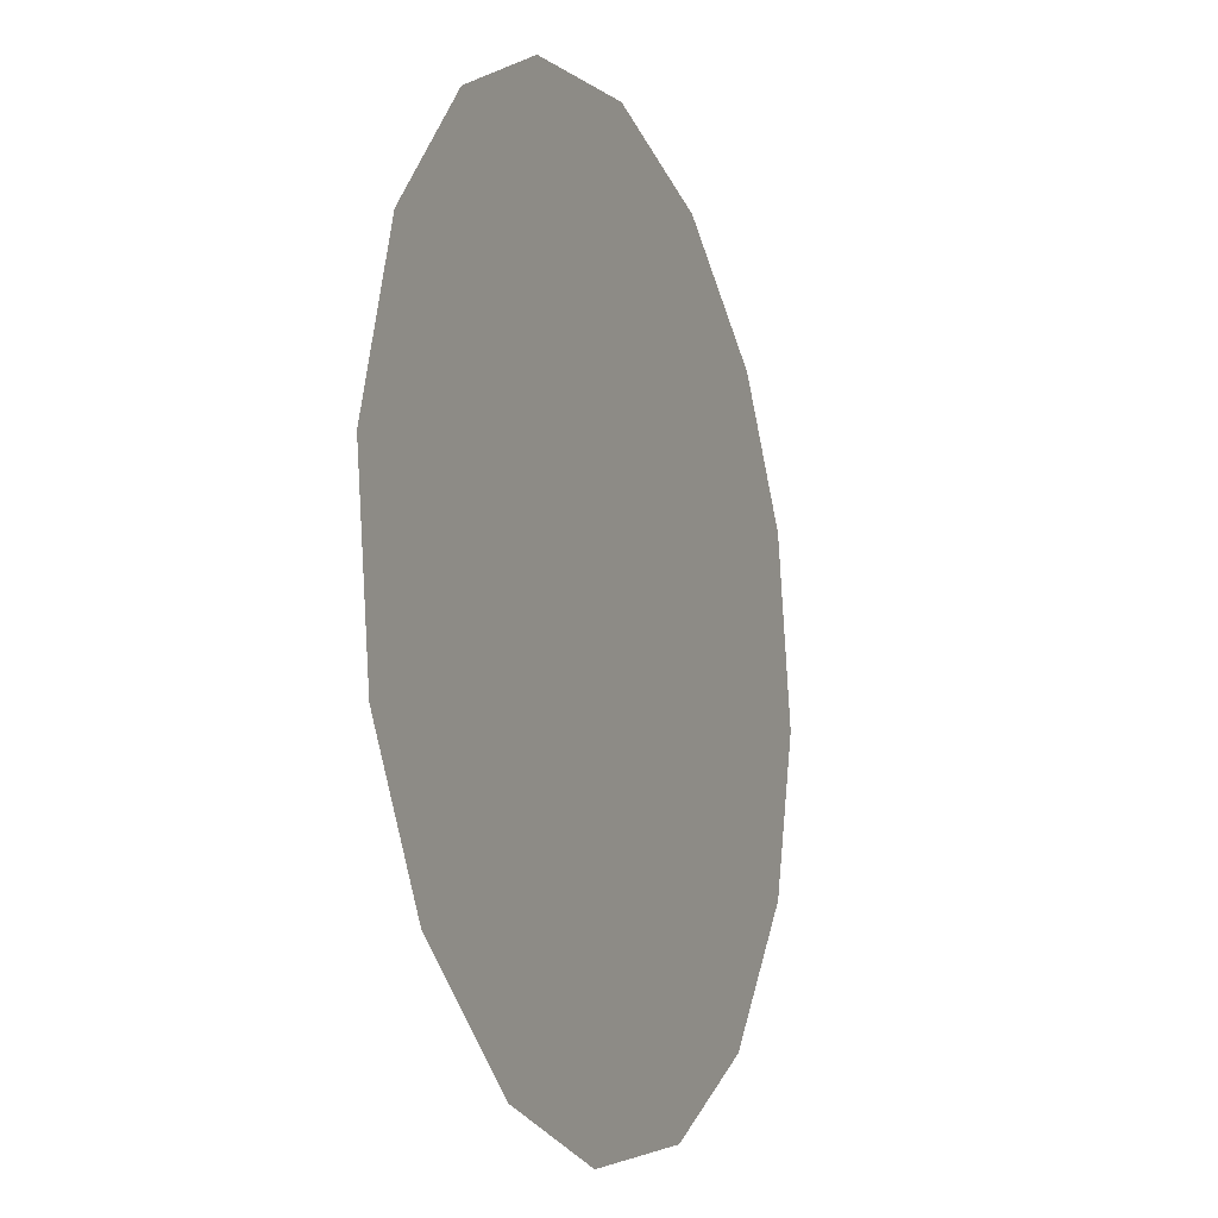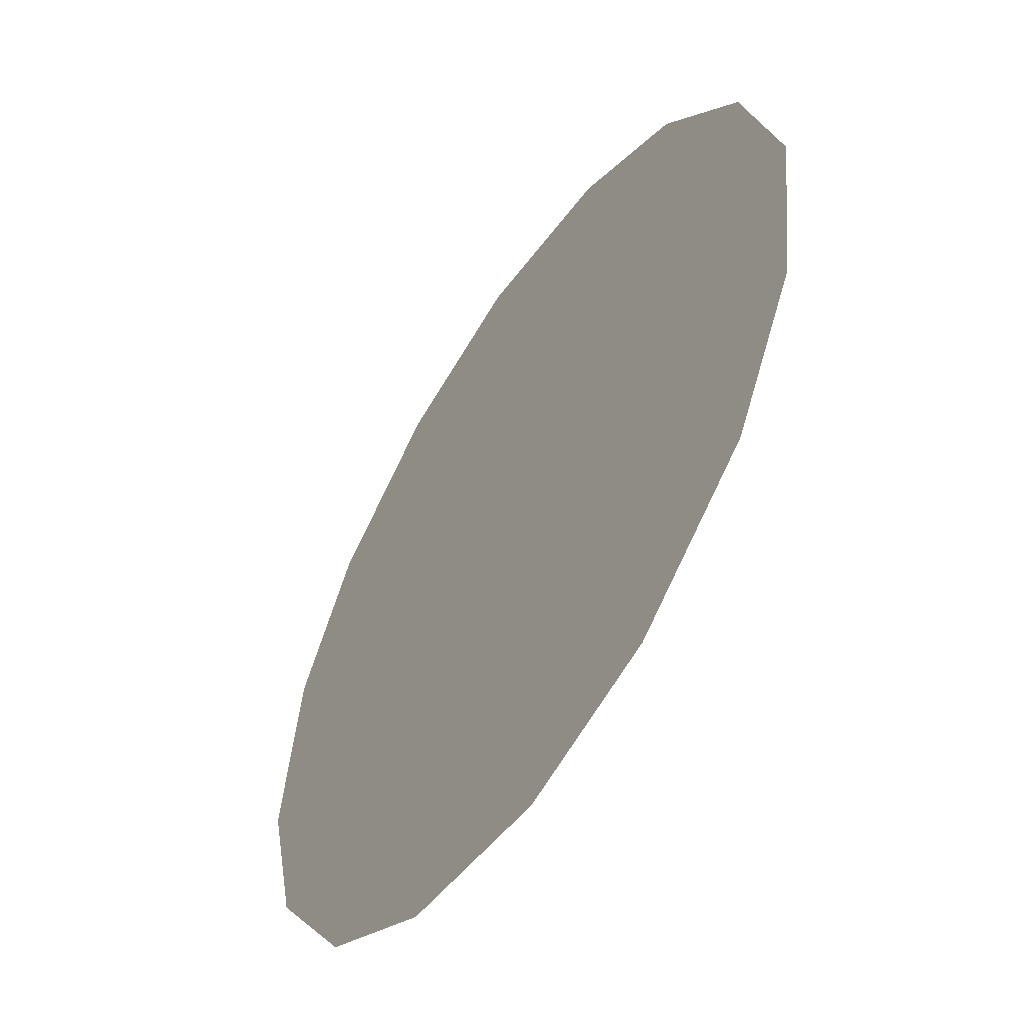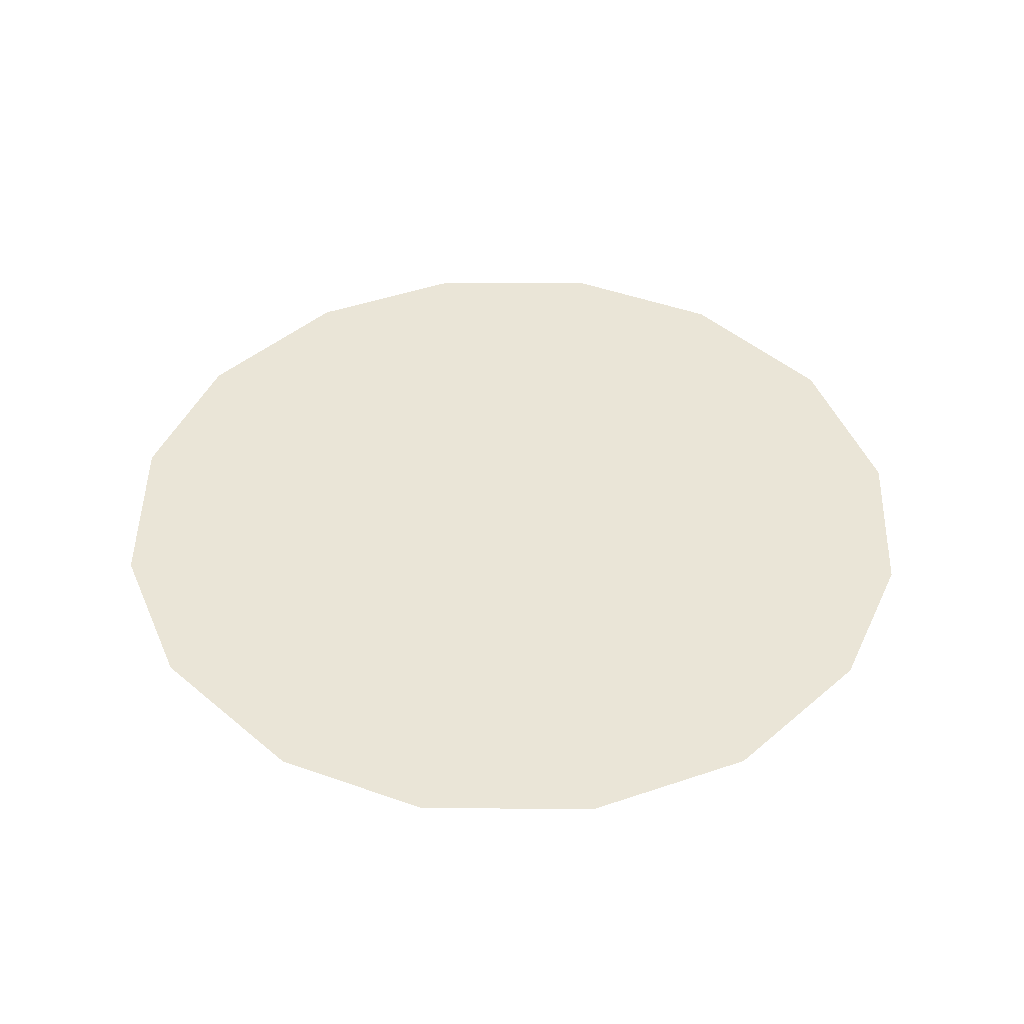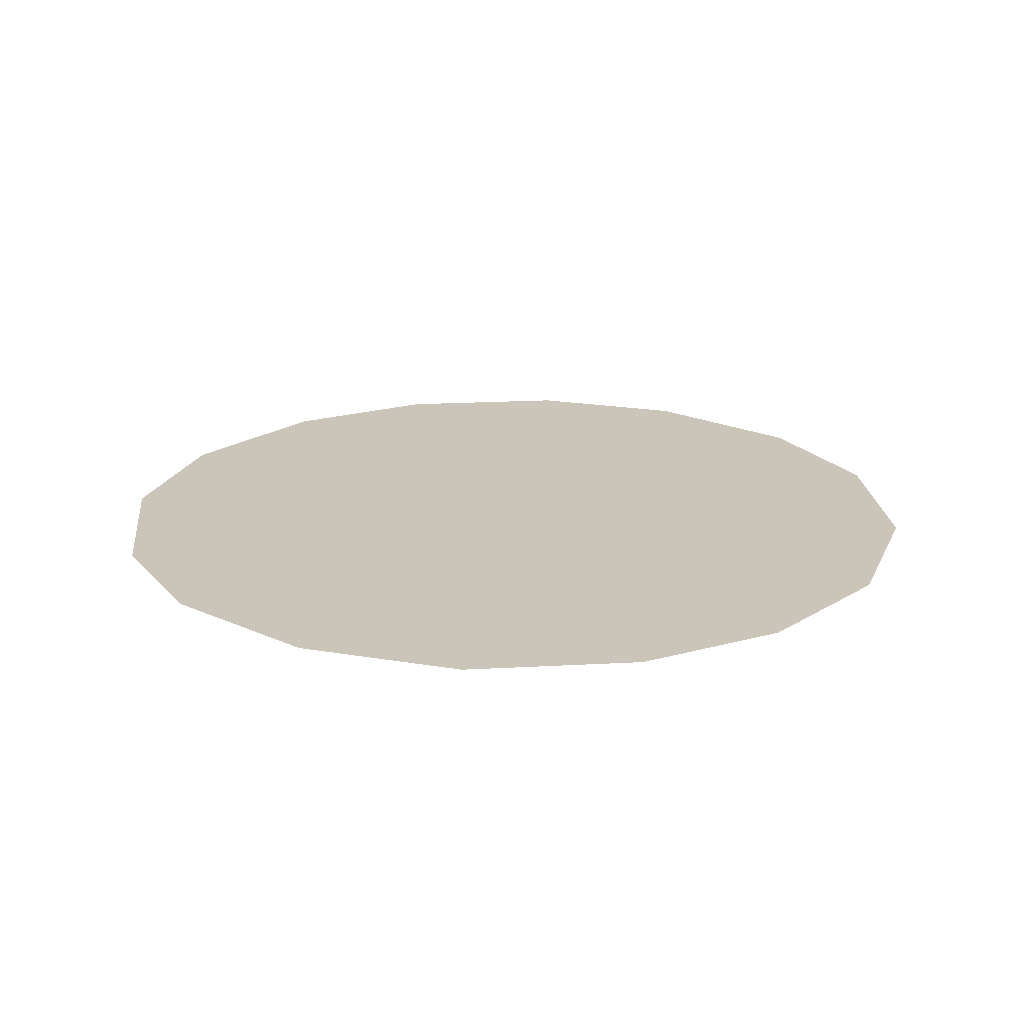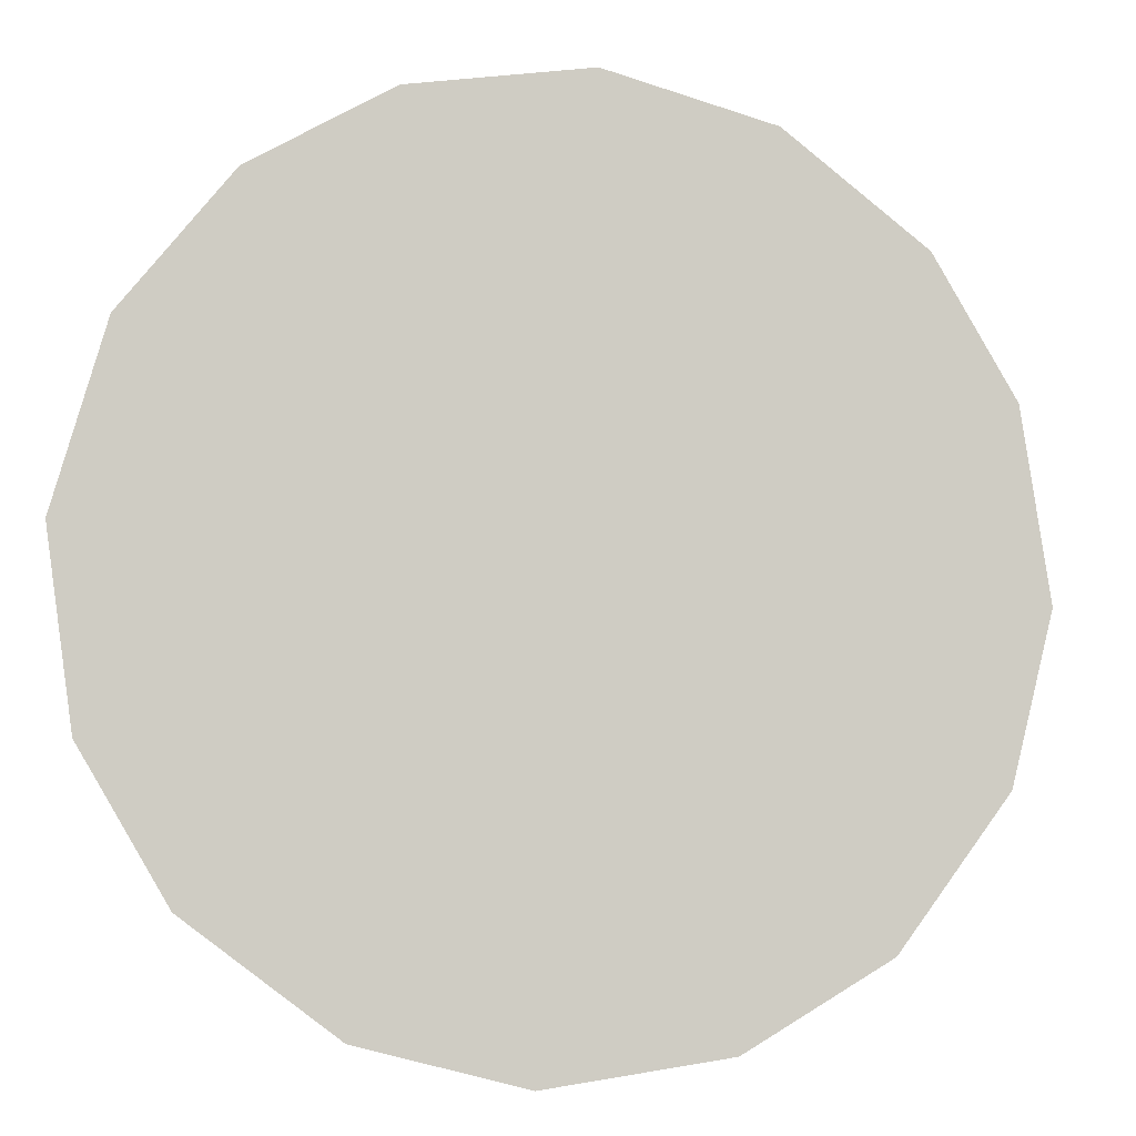
<metadata>
{"format":"obj","ext":"obj","renderer":"f3d","projection":"perspective","resolution":1024,"background":"white","views":[{"elev":-12.6,"azim":-67.5,"up":"+Y"},{"elev":-54.7,"azim":-123.0,"up":"+Y"},{"elev":44.1,"azim":143.5,"up":"+Z"},{"elev":20.3,"azim":-177.3,"up":"+Z"},{"elev":-6.1,"azim":-12.3,"up":"+Y"}]}
</metadata>
<code>
v 0.09198 0.8401 0.01
v 0.09312 0.8441 0.01
v 0.09552 0.8471 0.01
v 0.09862 0.8488 0.01
v 0.1026 0.8494 0.01
v 0.1063 0.8484 0.01
v 0.1095 0.846 0.01
v 0.1113 0.843 0.01
v 0.112 0.8389 0.01
v 0.111 0.8352 0.01
v 0.1086 0.8319 0.01
v 0.1053 0.83 0.01
v 0.1013 0.8294 0.01
v 0.0977 0.8304 0.01
v 0.09443 0.8328 0.01
v 0.09255 0.836 0.01
v 0.1002 0.8425 0.01
v 0.09852 0.8454 0.01
v 0.1058 0.8418 0.01
v 0.09643 0.8423 0.01
v 0.1023 0.8456 0.01
v 0.1084 0.8433 0.01
v 0.1056 0.8451 0.01
v 0.1087 0.8399 0.01
v 0.104 0.836 0.01
v 0.1058 0.8386 0.01
v 0.1028 0.8402 0.01
v 0.1075 0.8355 0.01
v 0.1033 0.843 0.01
v 0.09854 0.8379 0.01
v 0.1095 0.8373 0.01
v 0.1055 0.8332 0.01
v 0.1018 0.8331 0.01
v 0.1009 0.836 0.01
v 0.09768 0.8344 0.01
v 0.0956 0.8368 0.01
v 0.09841 0.8406 0.01
v 0.09582 0.8396 0.01
v 0.09931 0.8324 0.01
f 34 35 39
f 19 26 24
f 13 12 33
f 7 23 22
f 6 21 23
f 27 30 34
f 18 20 17
f 35 36 15
f 20 3 2
f 18 3 20
f 18 4 3
f 31 28 10
f 32 11 28
f 9 24 31
f 26 28 31
f 23 7 6
f 9 8 24
f 29 17 27
f 19 22 23
f 22 8 7
f 27 17 37
f 4 18 21
f 2 1 20
f 21 6 5
f 5 4 21
f 22 24 8
f 1 16 36
f 29 23 21
f 22 19 24
f 18 17 21
f 26 19 27
f 32 33 12
f 19 29 27
f 26 25 28
f 37 17 20
f 25 26 27
f 32 28 25
f 11 10 28
f 23 29 19
f 17 29 21
f 36 30 38
f 39 35 14
f 9 31 10
f 26 31 24
f 32 25 33
f 11 32 12
f 34 33 25
f 13 33 39
f 27 34 25
f 34 30 35
f 36 35 30
f 14 35 15
f 37 38 30
f 15 36 16
f 37 20 38
f 27 37 30
f 20 1 38
f 1 36 38
f 13 39 14
f 34 39 33

</code>
